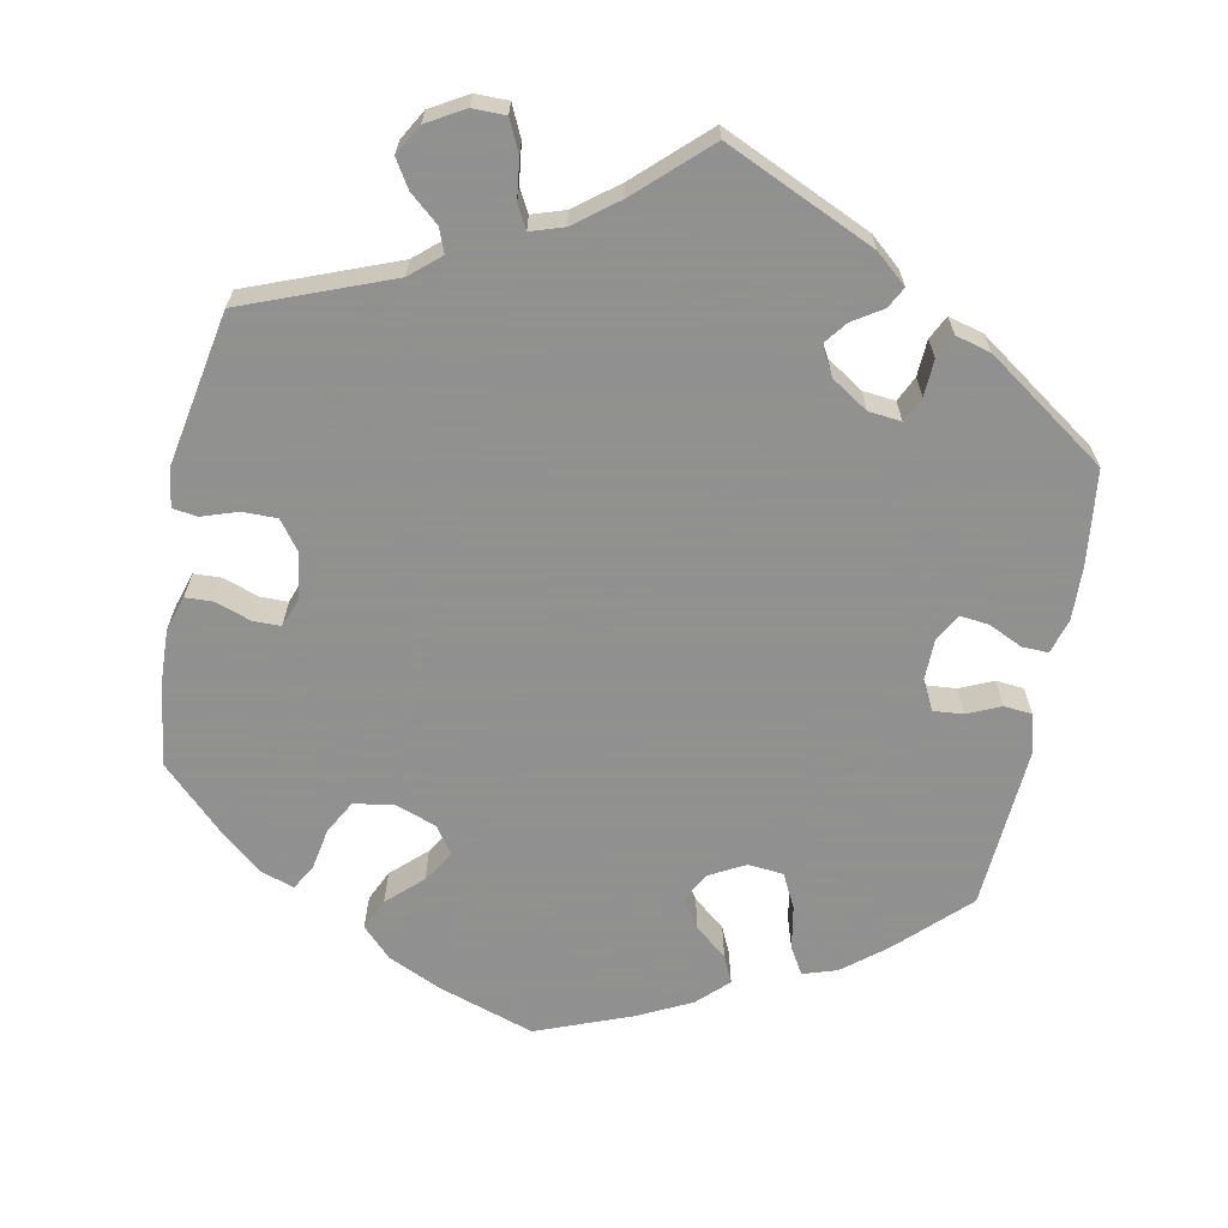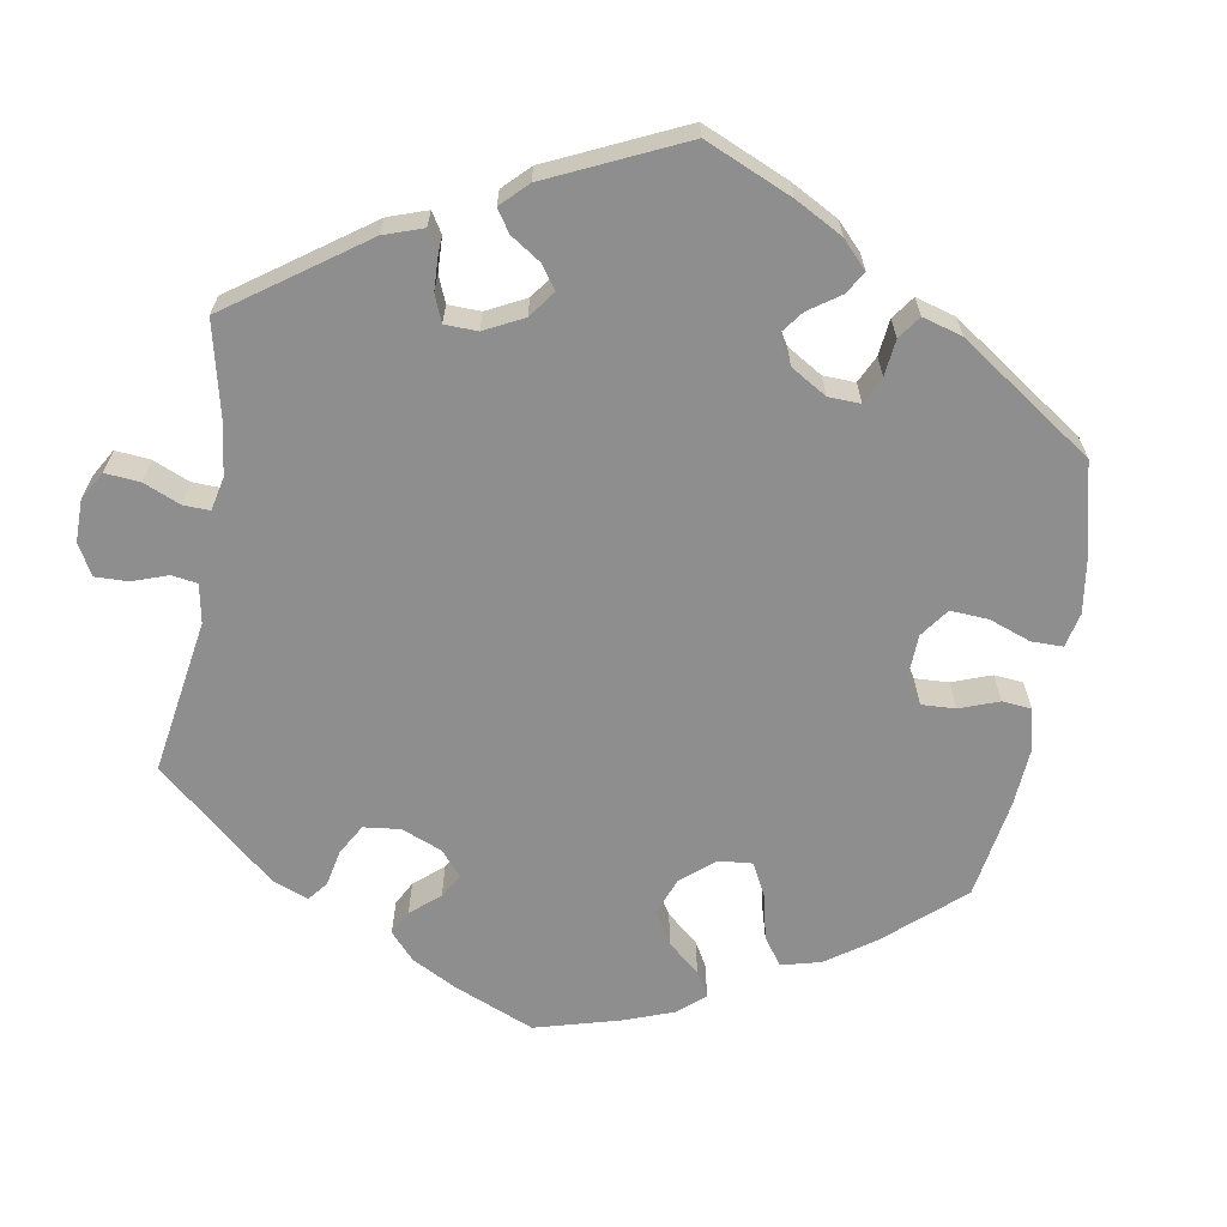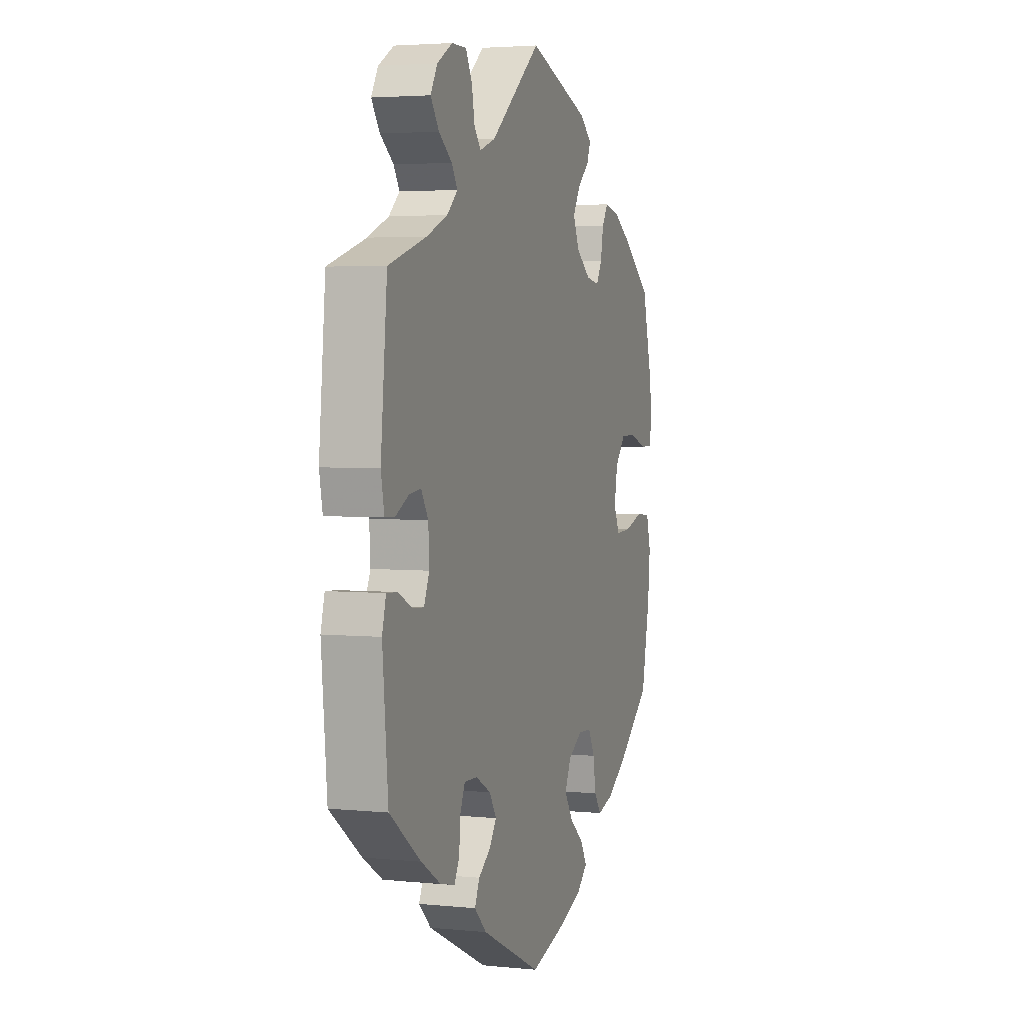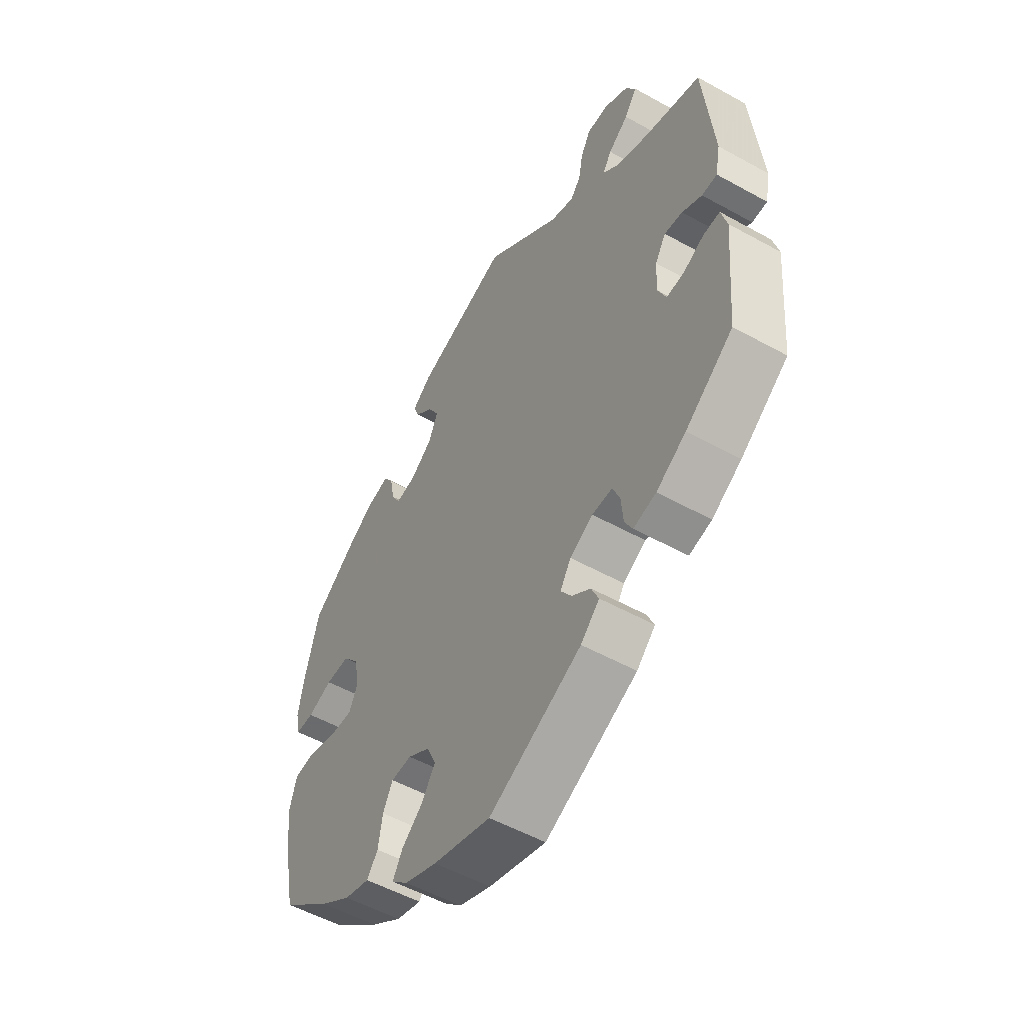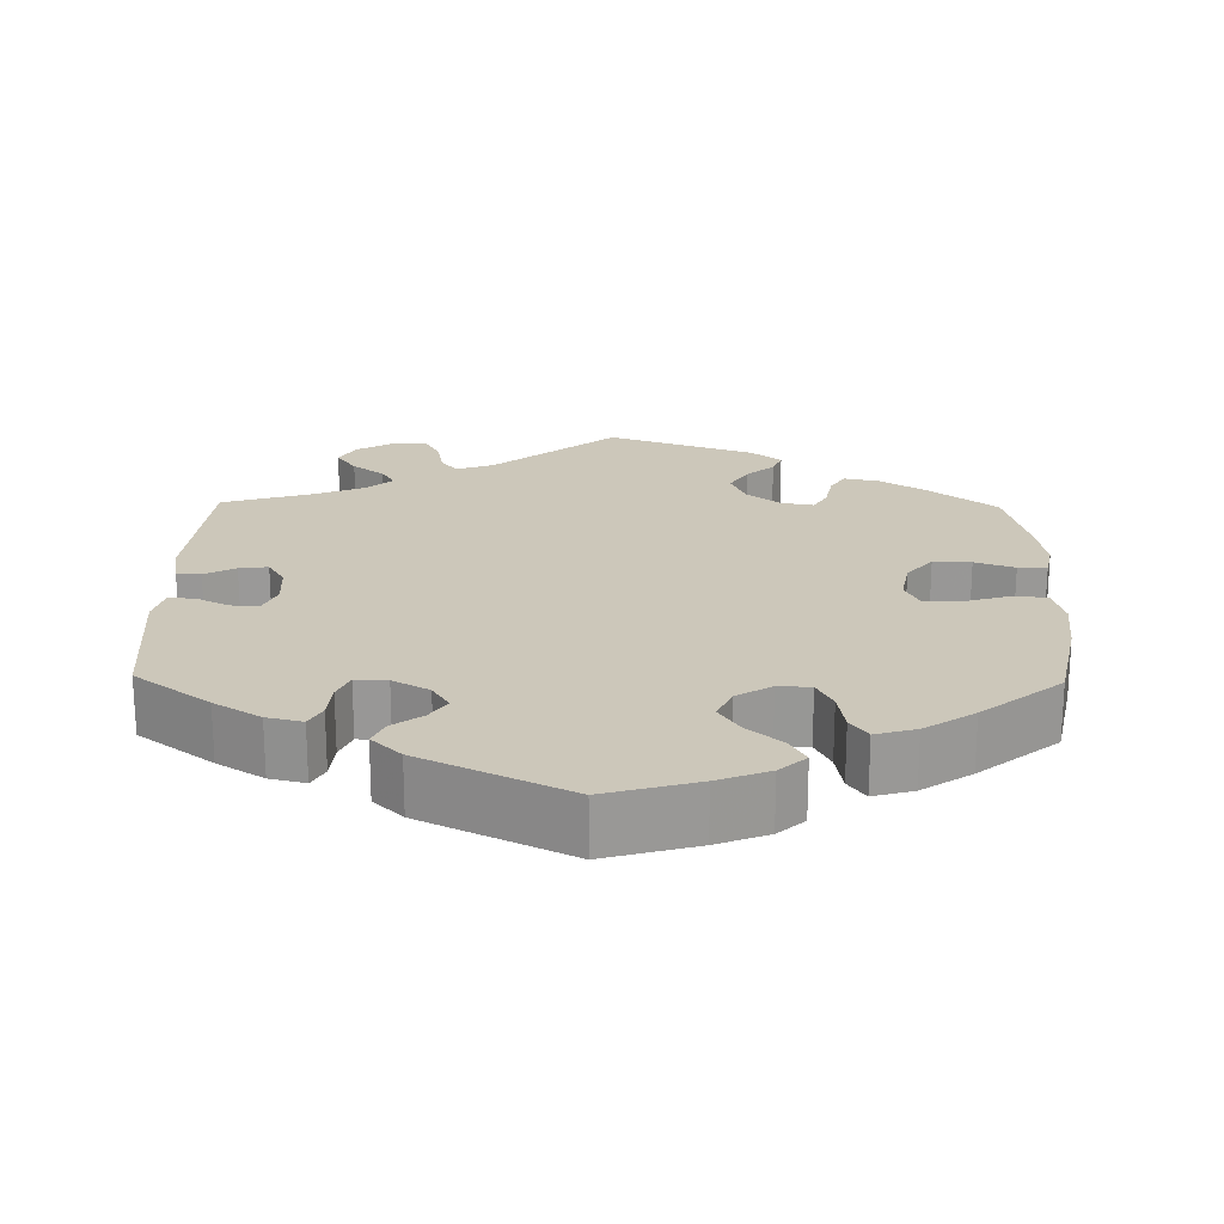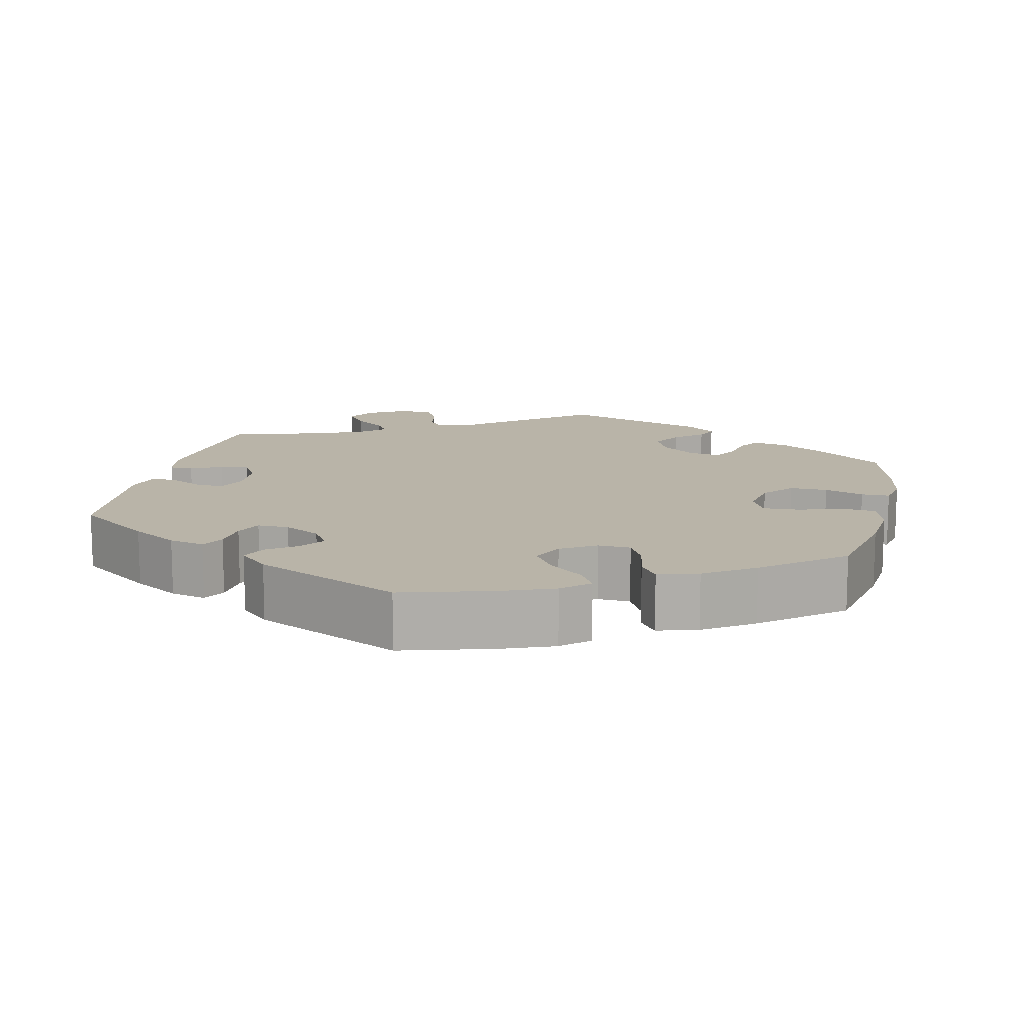
<metadata>
{"format":"obj","ext":"obj","renderer":"f3d","projection":"perspective","resolution":1024,"background":"white","views":[{"elev":-65.8,"azim":49.1,"up":"+Y"},{"elev":-65.0,"azim":110.1,"up":"+Y"},{"elev":3.6,"azim":108.7,"up":"+Z"},{"elev":-53.2,"azim":59.3,"up":"+Z"},{"elev":21.3,"azim":-178.9,"up":"+Y"},{"elev":13.1,"azim":-167.3,"up":"+Y"}]}
</metadata>
<code>
v 0.158 0.07 0.45
v 0.206 0.07 0.433
v 0.227 0.07 0.459
v 0.236 0.07 0.507
v 0.256 0.07 0.544
v 0.301 0.07 0.544
v 0.349 0.07 0.516
v 0.37 0.07 0.479
v 0.344 0.07 0.442
v 0.303 0.07 0.411
v 0.285 0.07 0.382
v 0.318 0.07 0.352
v 0.383 0.07 0.325
v 0.5 0.07 0.289
v 0.52 0.07 0.078
v 0.51 0.07 0.026
v 0.479 0.07 0.025
v 0.439 0.07 0.046
v 0.402 0.07 0.051
v 0.38 0.07 0.015
v 0.377 0.07 -0.041
v 0.394 0.07 -0.08
v 0.43 0.07 -0.077
v 0.472 0.07 -0.056
v 0.506 0.07 -0.054
v 0.518 0.07 -0.099
v 0.501 0.07 -0.288
v 0.404 0.07 -0.36
v 0.344 0.07 -0.397
v 0.298 0.07 -0.408
v 0.282 0.07 -0.378
v 0.278 0.07 -0.33
v 0.263 0.07 -0.295
v 0.222 0.07 -0.296
v 0.175 0.07 -0.322
v 0.153 0.07 -0.357
v 0.175 0.07 -0.389
v 0.213 0.07 -0.417
v 0.228 0.07 -0.45
v 0.19 0.07 -0.487
v 0.001 0.07 -0.578
v -0.117 0.07 -0.544
v -0.183 0.07 -0.518
v -0.217 0.07 -0.487
v -0.197 0.07 -0.452
v -0.153 0.07 -0.415
v -0.126 0.07 -0.374
v -0.145 0.07 -0.332
v -0.19 0.07 -0.304
v -0.232 0.07 -0.306
v -0.252 0.07 -0.345
v -0.261 0.07 -0.398
v -0.283 0.07 -0.429
v -0.335 0.07 -0.414
v -0.399 0.07 -0.371
v -0.501 0.07 -0.288
v -0.527 0.07 -0.161
v -0.534 0.07 -0.085
v -0.52 0.07 -0.034
v -0.476 0.07 -0.03
v -0.418 0.07 -0.048
v -0.37 0.07 -0.05
v -0.352 0.07 -0.011
v -0.362 0.07 0.045
v -0.395 0.07 0.085
v -0.444 0.07 0.084
v -0.495 0.07 0.066
v -0.532 0.07 0.066
v -0.541 0.07 0.11
v -0.53 0.07 0.176
v -0.501 0.07 0.289
v -0.412 0.07 0.357
v -0.356 0.07 0.392
v -0.31 0.07 0.402
v -0.291 0.07 0.372
v -0.282 0.07 0.324
v -0.264 0.07 0.293
v -0.223 0.07 0.3
v -0.178 0.07 0.335
v -0.159 0.07 0.379
v -0.182 0.07 0.418
v -0.218 0.07 0.45
v -0.23 0.07 0.48
v -0.191 0.07 0.511
v 0 0.07 0.578
v 0.158 0 0.45
v 0.206 0 0.433
v 0.227 0 0.459
v 0.236 0 0.507
v 0.256 0 0.544
v 0.301 0 0.544
v 0.349 0 0.516
v 0.37 0 0.479
v 0.344 0 0.442
v 0.303 0 0.411
v 0.285 0 0.382
v 0.318 0 0.352
v 0.383 0 0.325
v 0.5 0 0.289
v 0.52 0 0.078
v 0.51 0 0.026
v 0.479 0 0.025
v 0.439 0 0.046
v 0.402 0 0.051
v 0.38 0 0.015
v 0.377 0 -0.041
v 0.394 0 -0.08
v 0.43 0 -0.077
v 0.472 0 -0.056
v 0.506 0 -0.054
v 0.518 0 -0.099
v 0.501 0 -0.288
v 0.404 0 -0.36
v 0.344 0 -0.397
v 0.298 0 -0.408
v 0.282 0 -0.378
v 0.278 0 -0.33
v 0.263 0 -0.295
v 0.222 0 -0.296
v 0.175 0 -0.322
v 0.153 0 -0.357
v 0.175 0 -0.389
v 0.213 0 -0.417
v 0.228 0 -0.45
v 0.19 0 -0.487
v 0.001 0 -0.578
v -0.117 0 -0.544
v -0.183 0 -0.518
v -0.217 0 -0.487
v -0.197 0 -0.452
v -0.153 0 -0.415
v -0.126 0 -0.374
v -0.145 0 -0.332
v -0.19 0 -0.304
v -0.232 0 -0.306
v -0.252 0 -0.345
v -0.261 0 -0.398
v -0.283 0 -0.429
v -0.335 0 -0.414
v -0.399 0 -0.371
v -0.501 0 -0.288
v -0.527 0 -0.161
v -0.534 0 -0.085
v -0.52 0 -0.034
v -0.476 0 -0.03
v -0.418 0 -0.048
v -0.37 0 -0.05
v -0.352 0 -0.011
v -0.362 0 0.045
v -0.395 0 0.085
v -0.444 0 0.084
v -0.495 0 0.066
v -0.532 0 0.066
v -0.541 0 0.11
v -0.53 0 0.176
v -0.501 0 0.289
v -0.412 0 0.357
v -0.356 0 0.392
v -0.31 0 0.402
v -0.291 0 0.372
v -0.282 0 0.324
v -0.264 0 0.293
v -0.223 0 0.3
v -0.178 0 0.335
v -0.159 0 0.379
v -0.182 0 0.418
v -0.218 0 0.45
v -0.23 0 0.48
v -0.191 0 0.511
v 0 0 0.578
f 84 85 1
f 81 82 83 84
f 80 81 84 1
f 79 80 1 2
f 78 79 2
f 73 74 75 76
f 73 76 77
f 72 73 77
f 71 72 77
f 70 71 77
f 69 70 77 78
f 66 67 68 69
f 65 66 69 78
f 58 59 60 61
f 58 61 62
f 57 58 62
f 56 57 62
f 55 56 62
f 54 55 62 63
f 51 52 53 54
f 50 51 54 63
f 43 44 45 46
f 43 46 47
f 42 43 47
f 41 42 47
f 40 41 47 48
f 37 38 39 40
f 36 37 40 48
f 29 30 31 32
f 29 32 33
f 28 29 33
f 27 28 33
f 26 27 33 34
f 23 24 25 26
f 22 23 26 34
f 15 16 17 18
f 13 14 15 18
f 12 13 18 19
f 11 12 19 20
f 7 8 9 10
f 7 10 11
f 6 7 11
f 3 4 5 6
f 2 3 6 11
f 64 65 78 2
f 49 50 63 64
f 35 36 48 49
f 21 22 34 35
f 21 35 49 64
f 20 21 64
f 2 11 20 64
f 86 170 169
f 169 168 167 166
f 86 169 166 165
f 87 86 165 164
f 87 164 163
f 161 160 159 158
f 162 161 158
f 162 158 157
f 162 157 156
f 162 156 155
f 163 162 155 154
f 154 153 152 151
f 163 154 151 150
f 146 145 144 143
f 147 146 143
f 147 143 142
f 147 142 141
f 147 141 140
f 148 147 140 139
f 139 138 137 136
f 148 139 136 135
f 131 130 129 128
f 132 131 128
f 132 128 127
f 132 127 126
f 133 132 126 125
f 125 124 123 122
f 133 125 122 121
f 117 116 115 114
f 118 117 114
f 118 114 113
f 118 113 112
f 119 118 112 111
f 111 110 109 108
f 119 111 108 107
f 103 102 101 100
f 103 100 99 98
f 104 103 98 97
f 105 104 97 96
f 95 94 93 92
f 96 95 92
f 96 92 91
f 91 90 89 88
f 96 91 88 87
f 87 163 150 149
f 149 148 135 134
f 134 133 121 120
f 120 119 107 106
f 149 134 120 106
f 149 106 105
f 149 105 96 87
f 1 86 87 2
f 2 87 88 3
f 3 88 89 4
f 4 89 90 5
f 5 90 91 6
f 6 91 92 7
f 7 92 93 8
f 8 93 94 9
f 9 94 95 10
f 10 95 96 11
f 11 96 97 12
f 12 97 98 13
f 13 98 99 14
f 14 99 100 15
f 15 100 101 16
f 16 101 102 17
f 17 102 103 18
f 18 103 104 19
f 19 104 105 20
f 20 105 106 21
f 21 106 107 22
f 22 107 108 23
f 23 108 109 24
f 24 109 110 25
f 25 110 111 26
f 26 111 112 27
f 27 112 113 28
f 28 113 114 29
f 29 114 115 30
f 30 115 116 31
f 31 116 117 32
f 32 117 118 33
f 33 118 119 34
f 34 119 120 35
f 35 120 121 36
f 36 121 122 37
f 37 122 123 38
f 38 123 124 39
f 39 124 125 40
f 40 125 126 41
f 41 126 127 42
f 42 127 128 43
f 43 128 129 44
f 44 129 130 45
f 45 130 131 46
f 46 131 132 47
f 47 132 133 48
f 48 133 134 49
f 49 134 135 50
f 50 135 136 51
f 51 136 137 52
f 52 137 138 53
f 53 138 139 54
f 54 139 140 55
f 55 140 141 56
f 56 141 142 57
f 57 142 143 58
f 58 143 144 59
f 59 144 145 60
f 60 145 146 61
f 61 146 147 62
f 62 147 148 63
f 63 148 149 64
f 64 149 150 65
f 65 150 151 66
f 66 151 152 67
f 67 152 153 68
f 68 153 154 69
f 69 154 155 70
f 70 155 156 71
f 71 156 157 72
f 72 157 158 73
f 73 158 159 74
f 74 159 160 75
f 75 160 161 76
f 76 161 162 77
f 77 162 163 78
f 78 163 164 79
f 79 164 165 80
f 80 165 166 81
f 81 166 167 82
f 82 167 168 83
f 83 168 169 84
f 84 169 170 85
f 85 170 86 1

</code>
